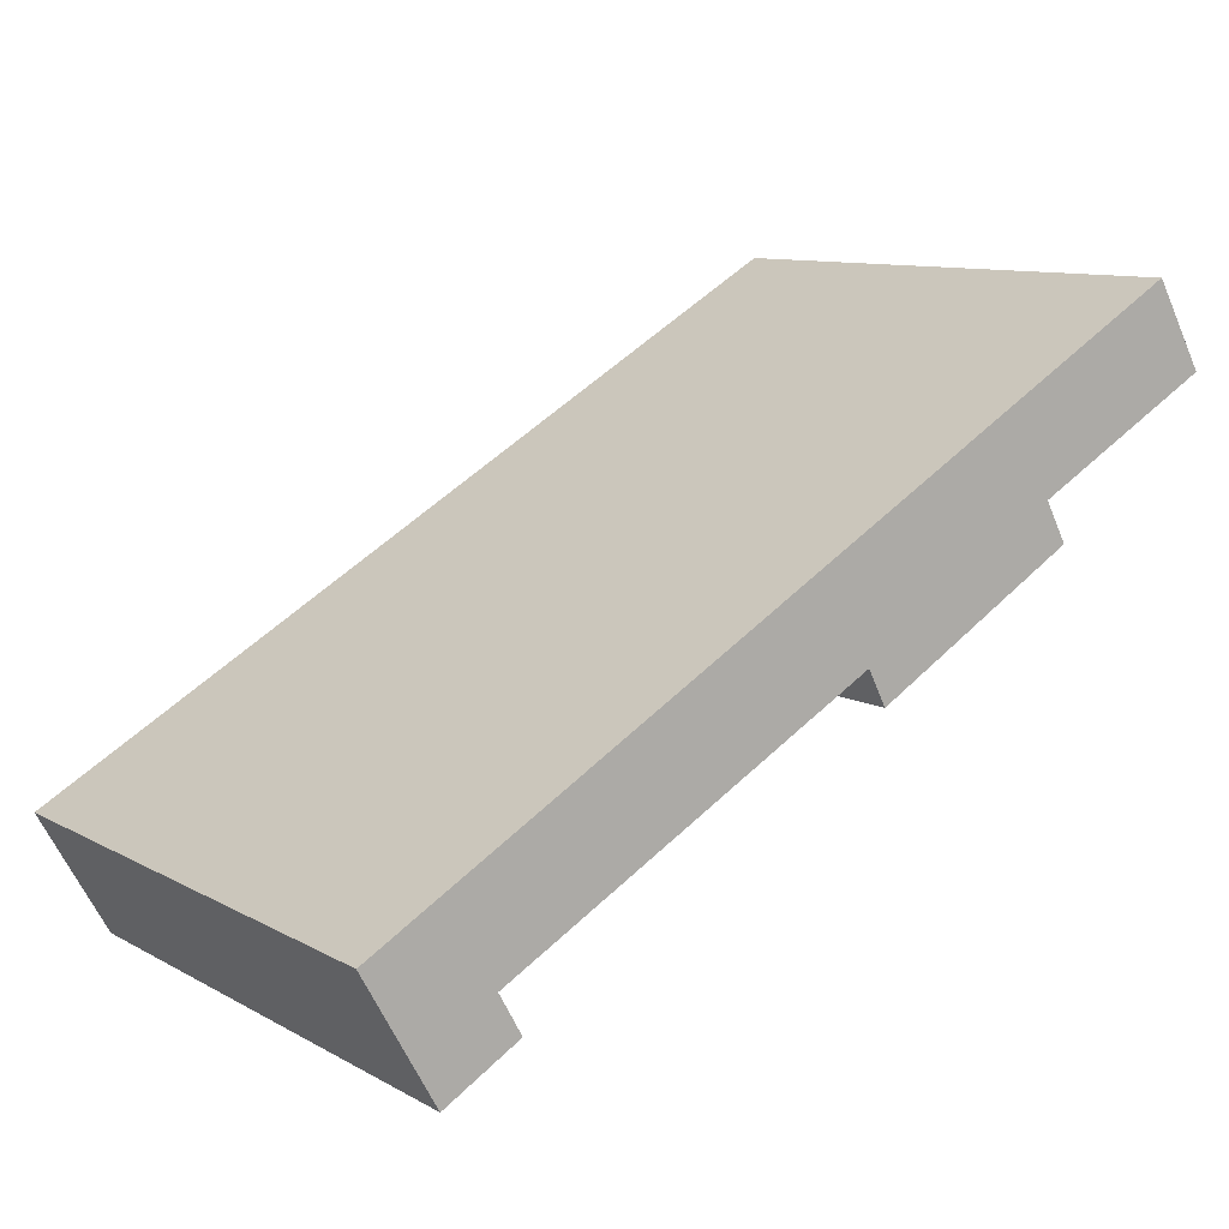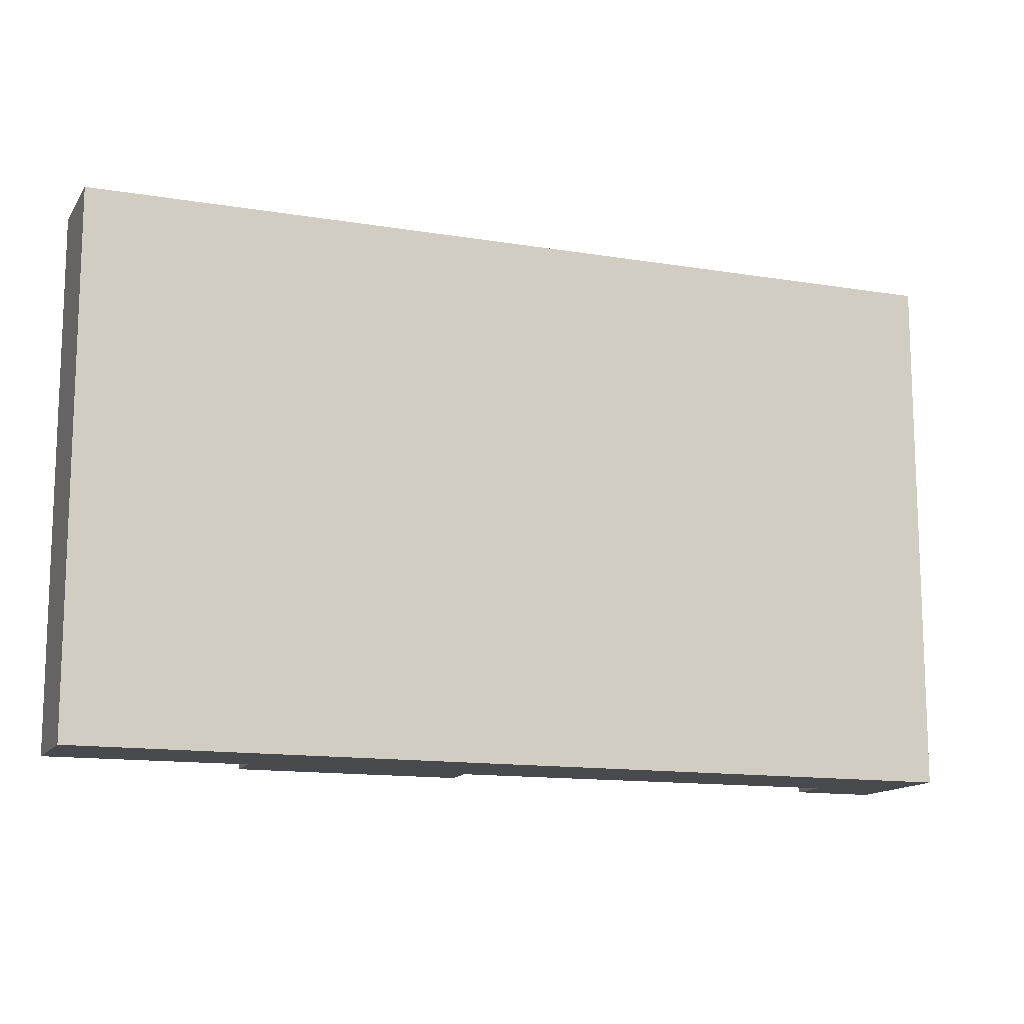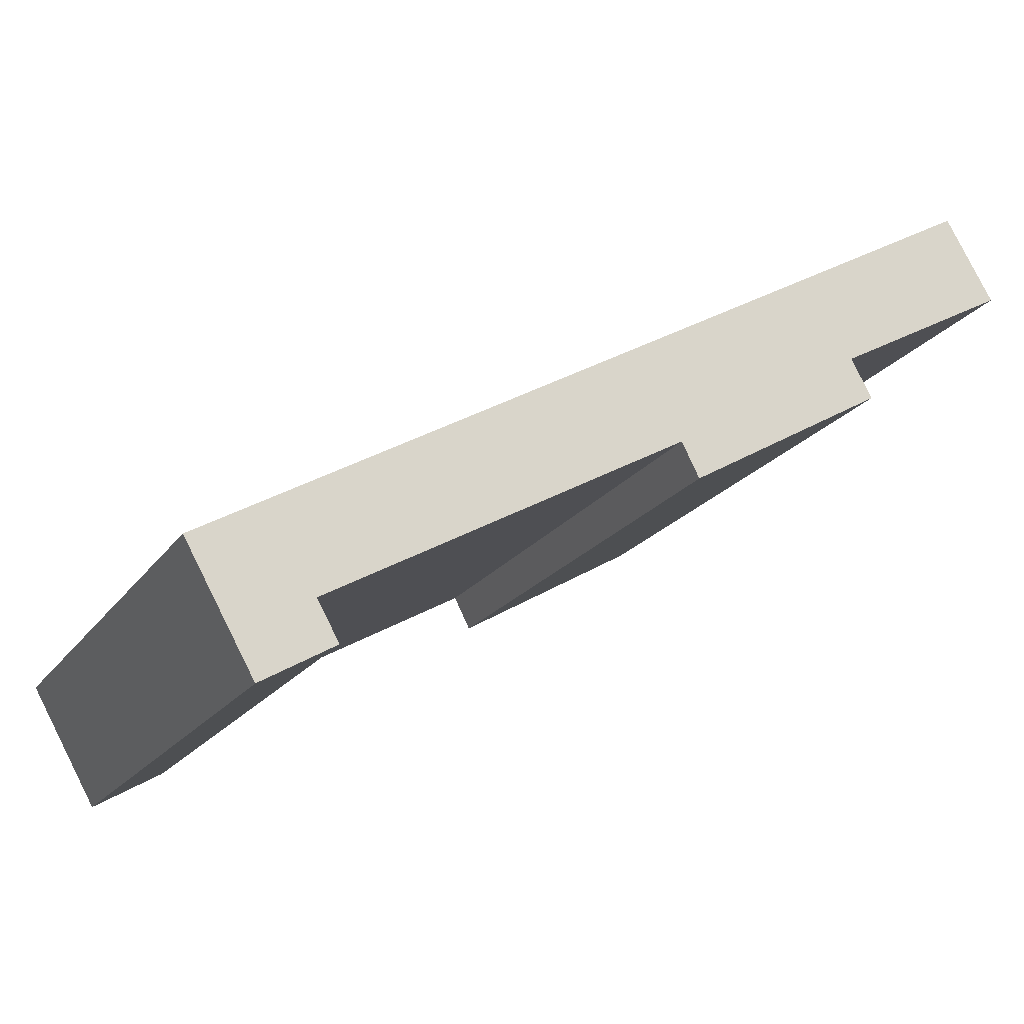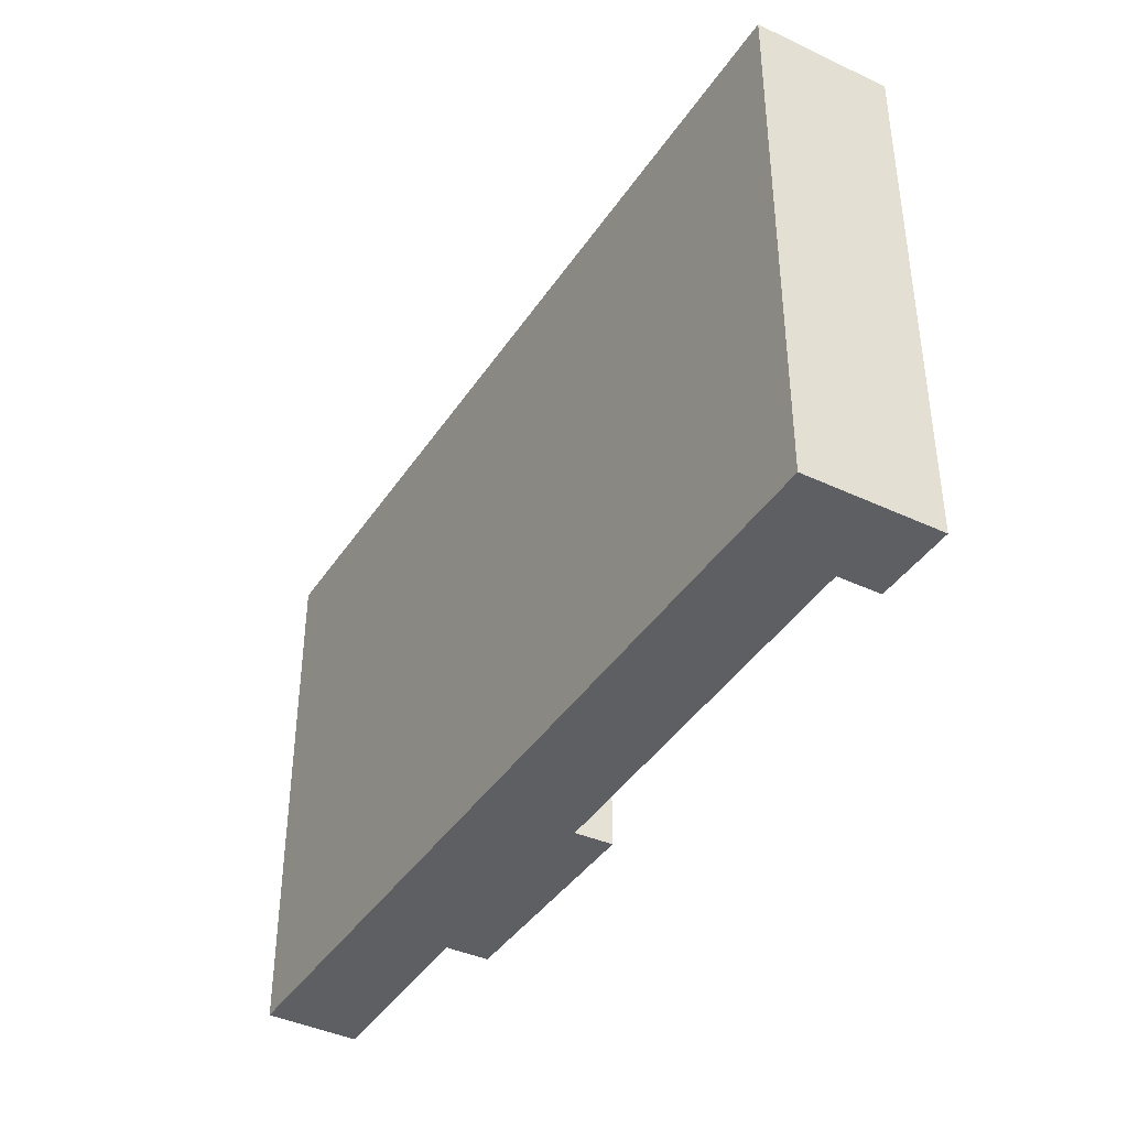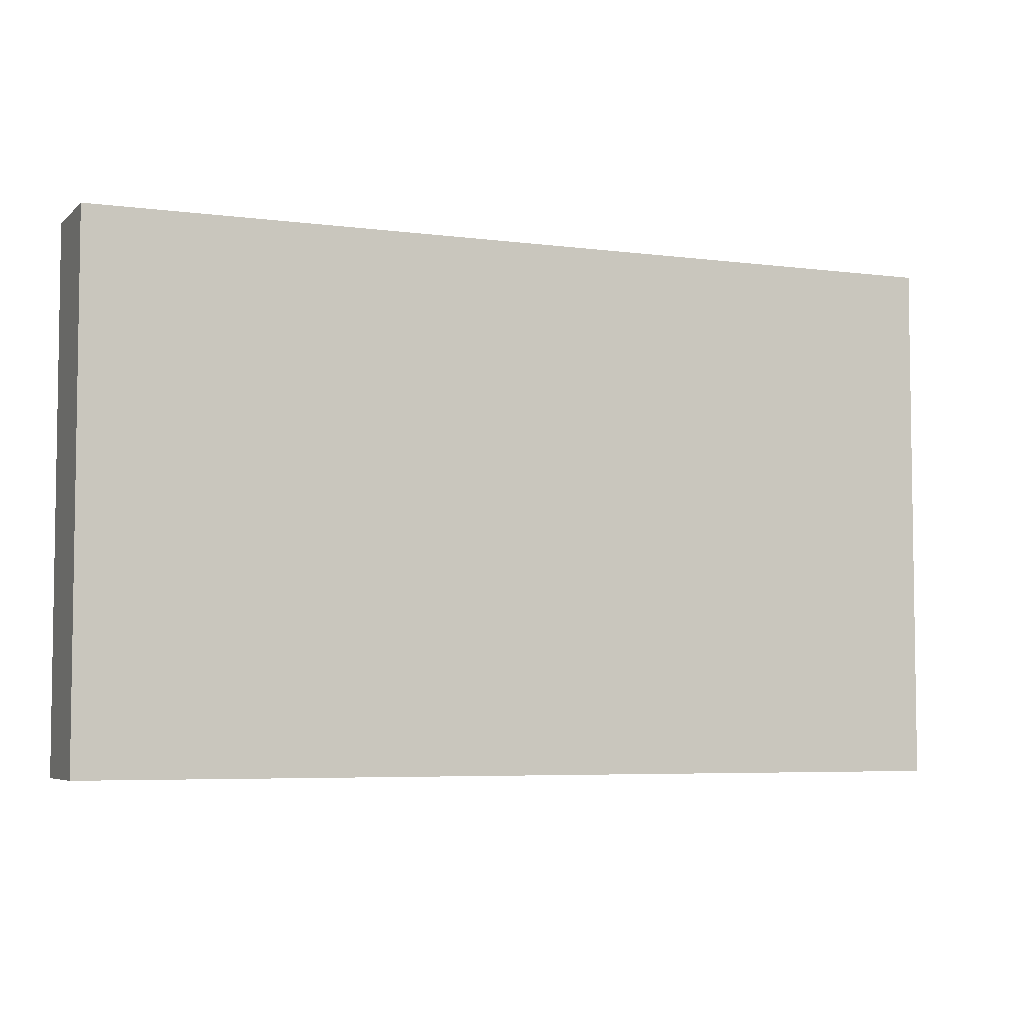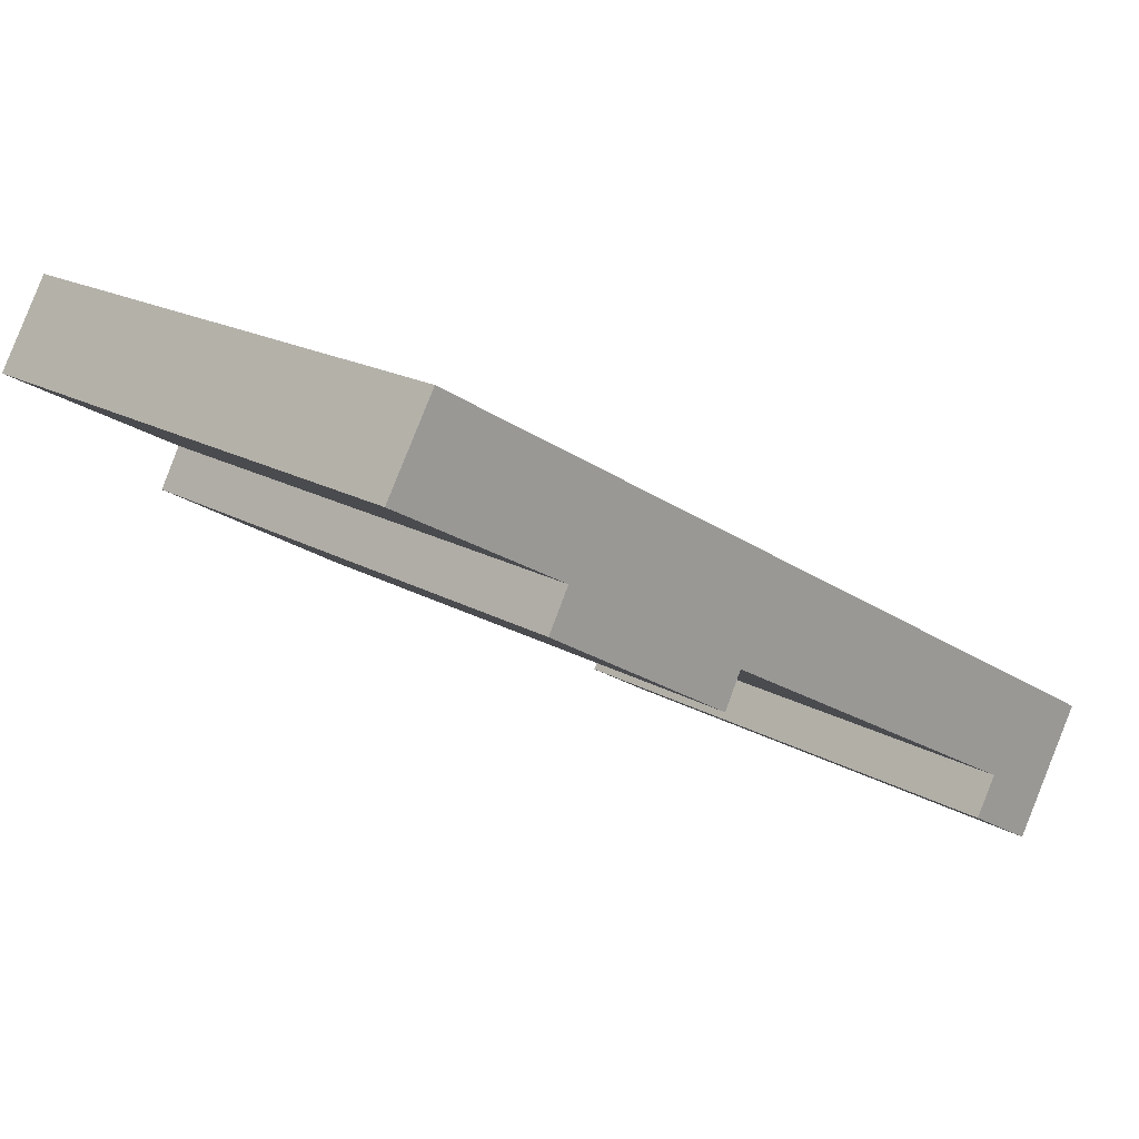
<metadata>
{"format":"obj","ext":"obj","renderer":"f3d","projection":"perspective","resolution":1024,"background":"white","views":[{"elev":10.0,"azim":143.8,"up":"+Z"},{"elev":-13.3,"azim":9.2,"up":"+Y"},{"elev":-19.5,"azim":155.6,"up":"+Z"},{"elev":-40.7,"azim":89.4,"up":"+Y"},{"elev":-5.4,"azim":7.4,"up":"+Y"},{"elev":18.3,"azim":-42.0,"up":"+Z"}]}
</metadata>
<code>
v  3.06 10.7 -2.682
v  7.296 10.7 -4.271
v  6.95 10.7 -4.945
v  13.86 10.7 -8.928
v  16.61 10.7 -7.385
v  15.28 10.7 -9.753
v  14.28 10.7 -8.172
v  0.94 10.7 1.607
v  3.47 10.7 -1.926
v  0 10.7 6.551e-16
v  6.95 3.028e-16 -4.945
v  3.06 1.642e-16 -2.682
v  3.47 1.179e-16 -1.926
v  0 0 0
v  15.28 5.972e-16 -9.753
v  13.86 5.467e-16 -8.928
v  14.28 5.004e-16 -8.172
v  7.296 2.615e-16 -4.271
v  0.94 -9.84e-17 1.607
v  16.61 4.522e-16 -7.385
g defaultobject
f 1 2 3
f 4 5 6
f 5 4 7
f 5 7 8
f 8 7 2
f 8 2 9
f 9 2 1
f 8 9 10
f 11 1 3
f 1 11 12
f 13 10 9
f 10 13 14
f 15 4 6
f 4 15 16
f 17 2 7
f 2 17 18
f 12 9 1
f 9 12 13
f 14 8 10
f 8 14 19
f 16 7 4
f 7 16 17
f 19 5 8
f 5 19 20
f 20 6 5
f 6 20 15
f 18 3 2
f 3 18 11
f 20 17 15
f 17 20 19
f 17 19 18
f 18 19 11
f 11 19 13
f 13 19 14
f 12 11 13
f 16 15 17

</code>
